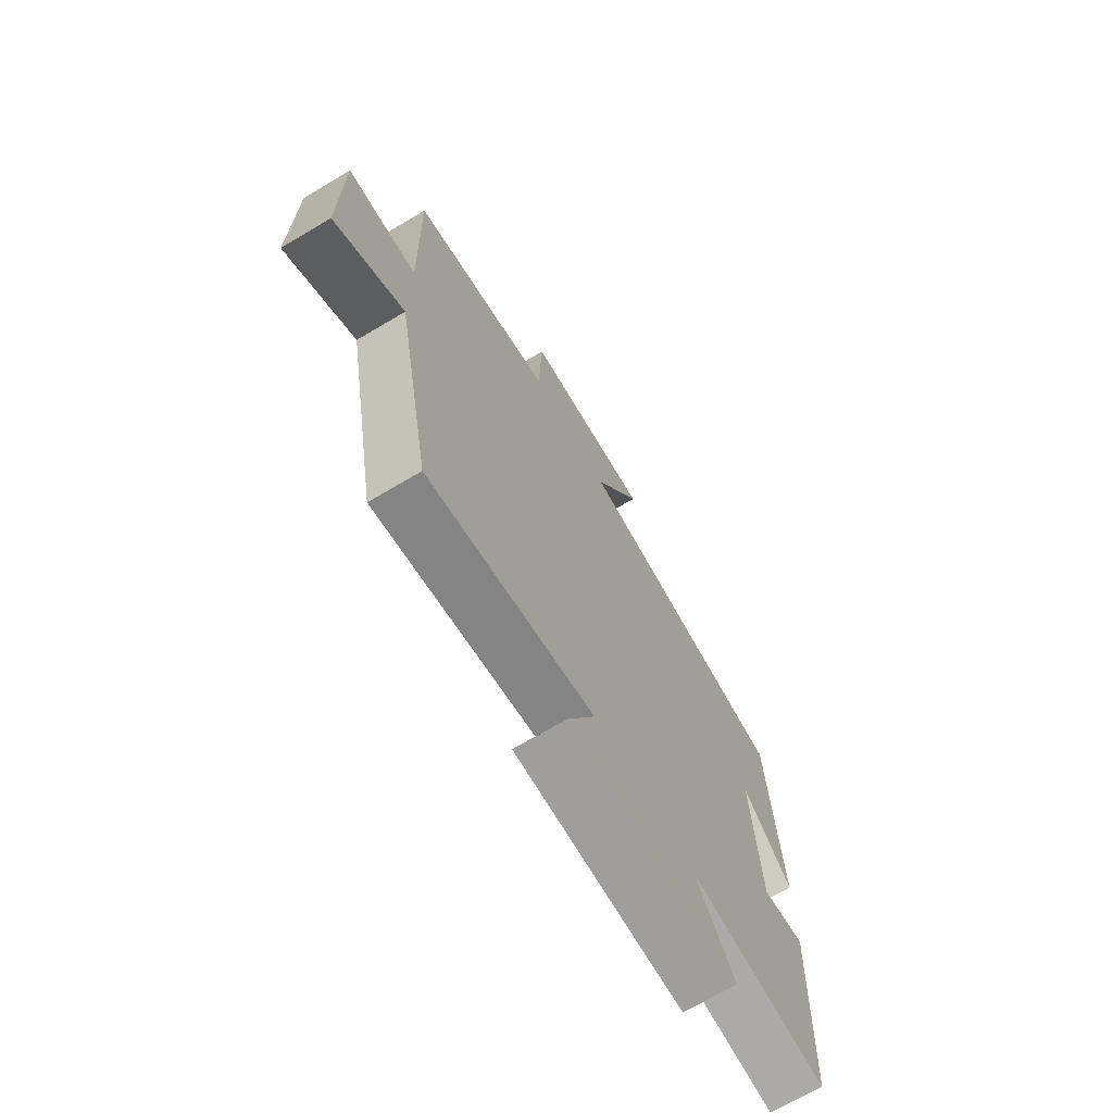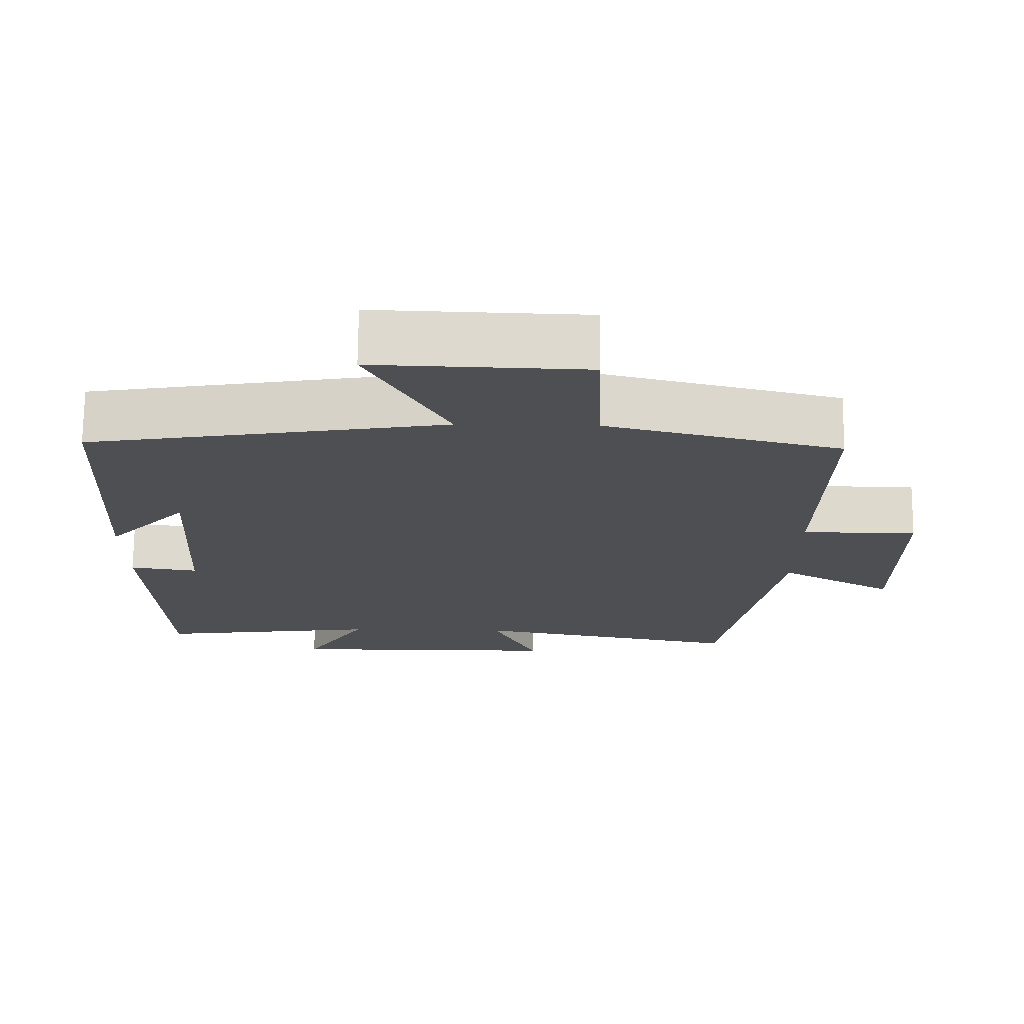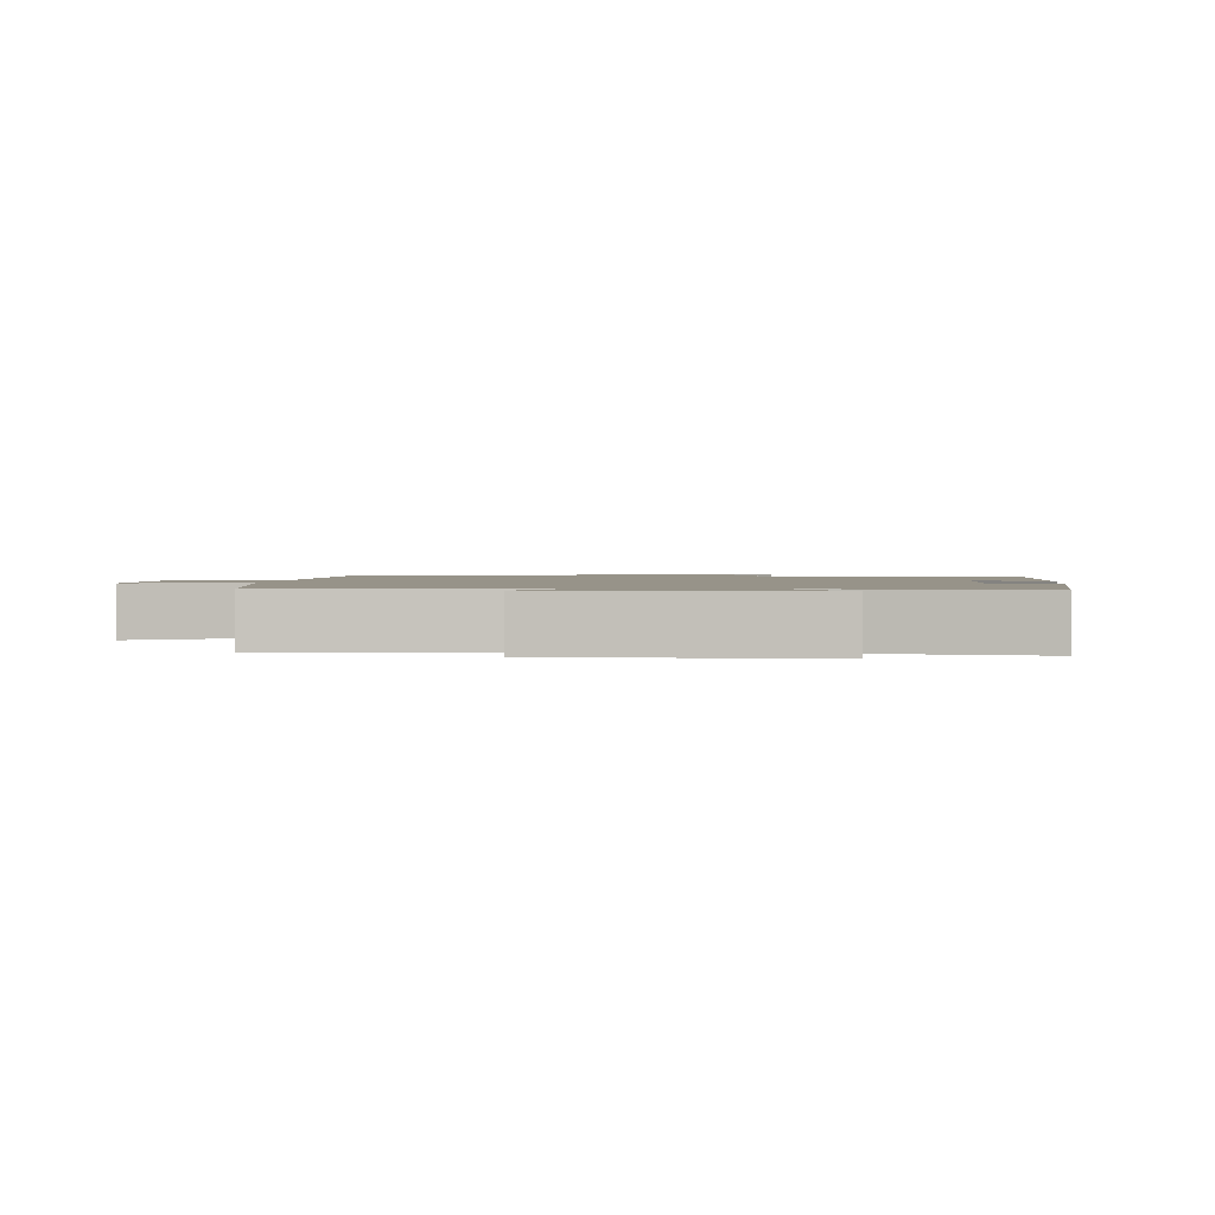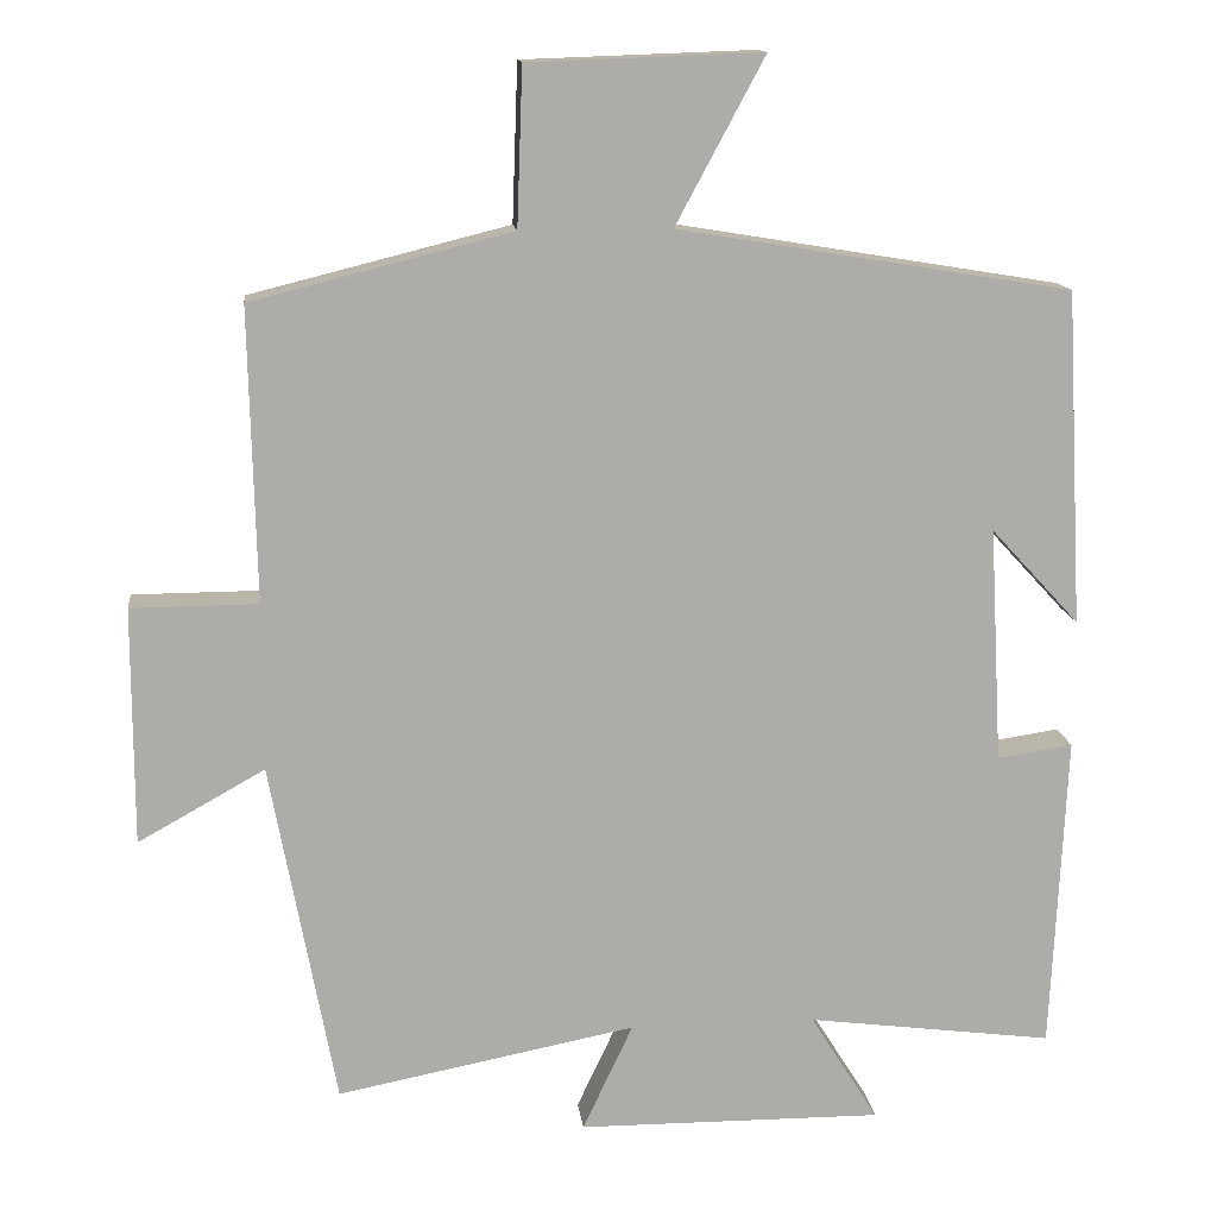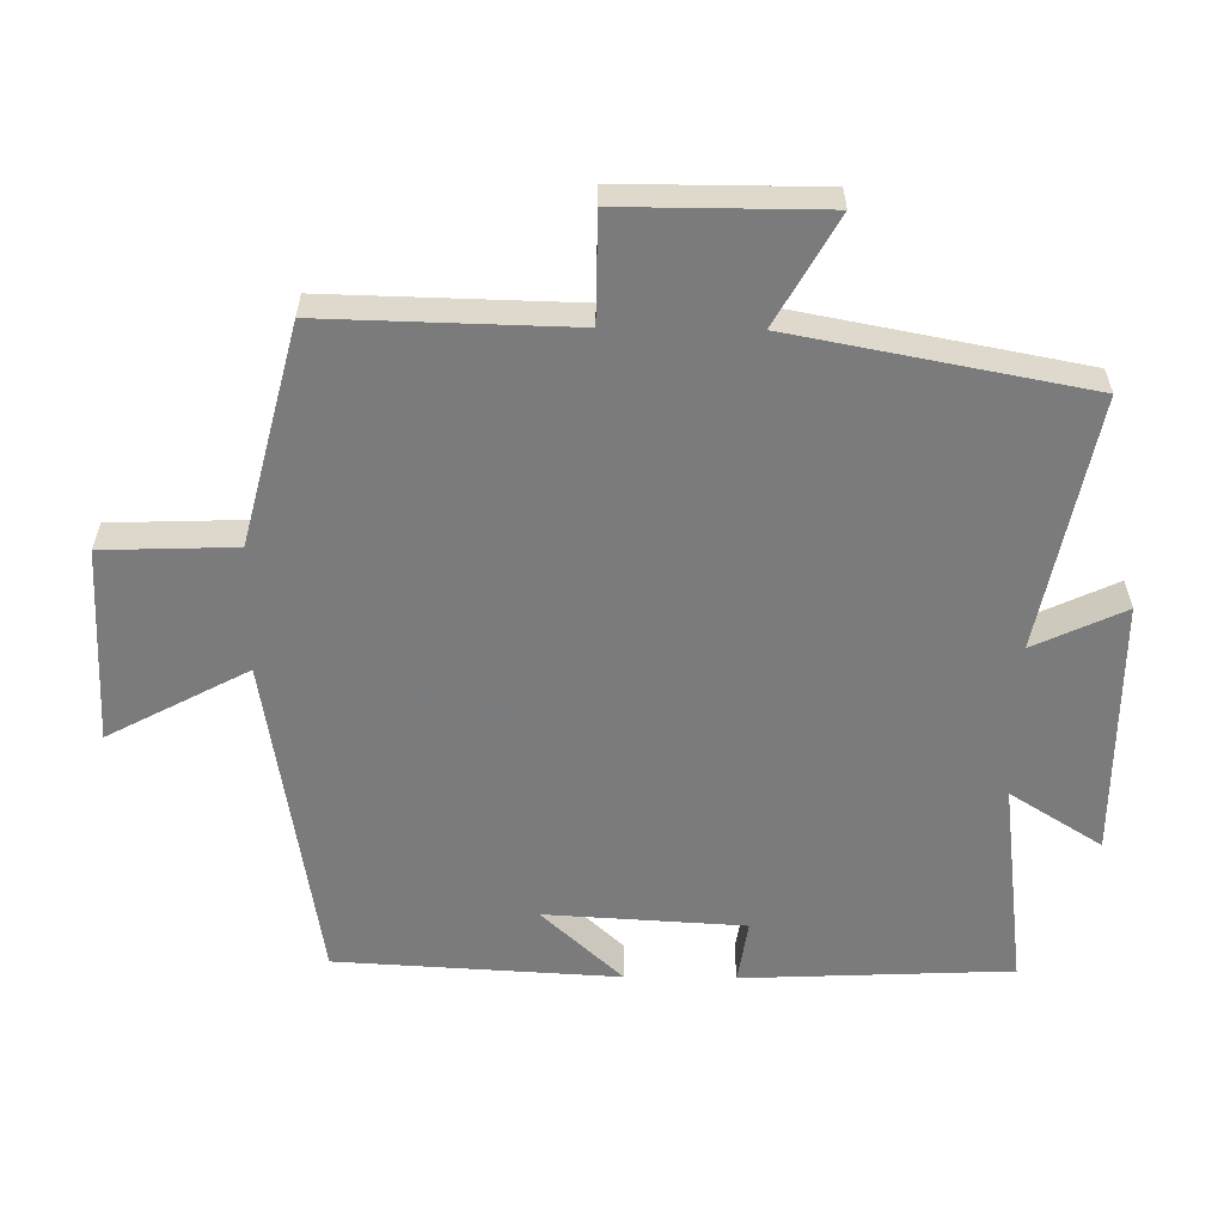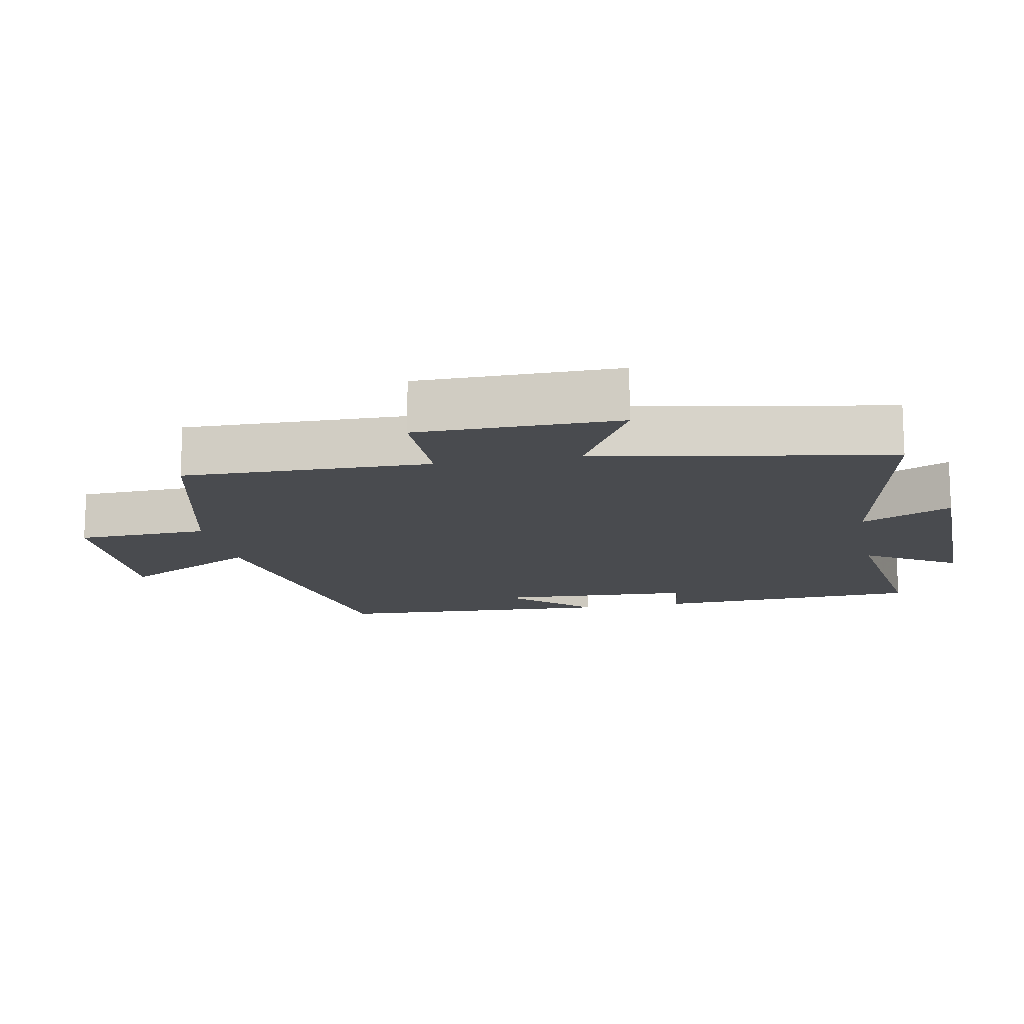
<metadata>
{"format":"obj","ext":"obj","renderer":"f3d","projection":"perspective","resolution":1024,"background":"white","views":[{"elev":-70.5,"azim":120.6,"up":"+Z"},{"elev":72.1,"azim":0.5,"up":"+Z"},{"elev":1.5,"azim":-173.7,"up":"+Y"},{"elev":13.7,"azim":173.6,"up":"+Z"},{"elev":-58.4,"azim":89.2,"up":"+Y"},{"elev":-14.1,"azim":101.2,"up":"+Y"}]}
</metadata>
<code>
v -0.478 0.07 0.421
v 0.005 0.07 0.5
v -0.104 0.07 0.703
v 0.182 0.07 0.693
v 0.189 0.07 0.5
v 0.508 0.07 0.42
v 0.5 0.07 0.06
v 0.656 0.07 0.059
v 0.656 0.07 -0.233
v 0.5 0.07 -0.146
v 0.42 0.07 -0.572
v 0.052 0.07 -0.5
v 0.114 0.07 -0.632
v -0.262 0.07 -0.634
v -0.178 0.07 -0.5
v -0.482 0.07 -0.539
v -0.5 0.07 -0.148
v -0.407 0.07 -0.162
v -0.391 0.07 0.128
v -0.5 0.07 0.01
v -0.478 0 0.421
v 0.005 0 0.5
v -0.104 0 0.703
v 0.182 0 0.693
v 0.189 0 0.5
v 0.508 0 0.42
v 0.5 0 0.06
v 0.656 0 0.059
v 0.656 0 -0.233
v 0.5 0 -0.146
v 0.42 0 -0.572
v 0.052 0 -0.5
v 0.114 0 -0.632
v -0.262 0 -0.634
v -0.178 0 -0.5
v -0.482 0 -0.539
v -0.5 0 -0.148
v -0.407 0 -0.162
v -0.391 0 0.128
v -0.5 0 0.01
f 19 20 1
f 15 16 17 18
f 15 18 19
f 12 13 14 15
f 19 1 2
f 15 19 2
f 12 15 2
f 10 11 12 2
f 7 8 9 10
f 5 6 7
f 10 2 3
f 7 10 3
f 5 7 3
f 3 4 5
f 21 40 39
f 38 37 36 35
f 39 38 35
f 35 34 33 32
f 22 21 39
f 22 39 35
f 22 35 32
f 22 32 31 30
f 30 29 28 27
f 27 26 25
f 23 22 30
f 23 30 27
f 23 27 25
f 25 24 23
f 1 21 22 2
f 2 22 23 3
f 3 23 24 4
f 4 24 25 5
f 5 25 26 6
f 6 26 27 7
f 7 27 28 8
f 8 28 29 9
f 9 29 30 10
f 10 30 31 11
f 11 31 32 12
f 12 32 33 13
f 13 33 34 14
f 14 34 35 15
f 15 35 36 16
f 16 36 37 17
f 17 37 38 18
f 18 38 39 19
f 19 39 40 20
f 20 40 21 1

</code>
